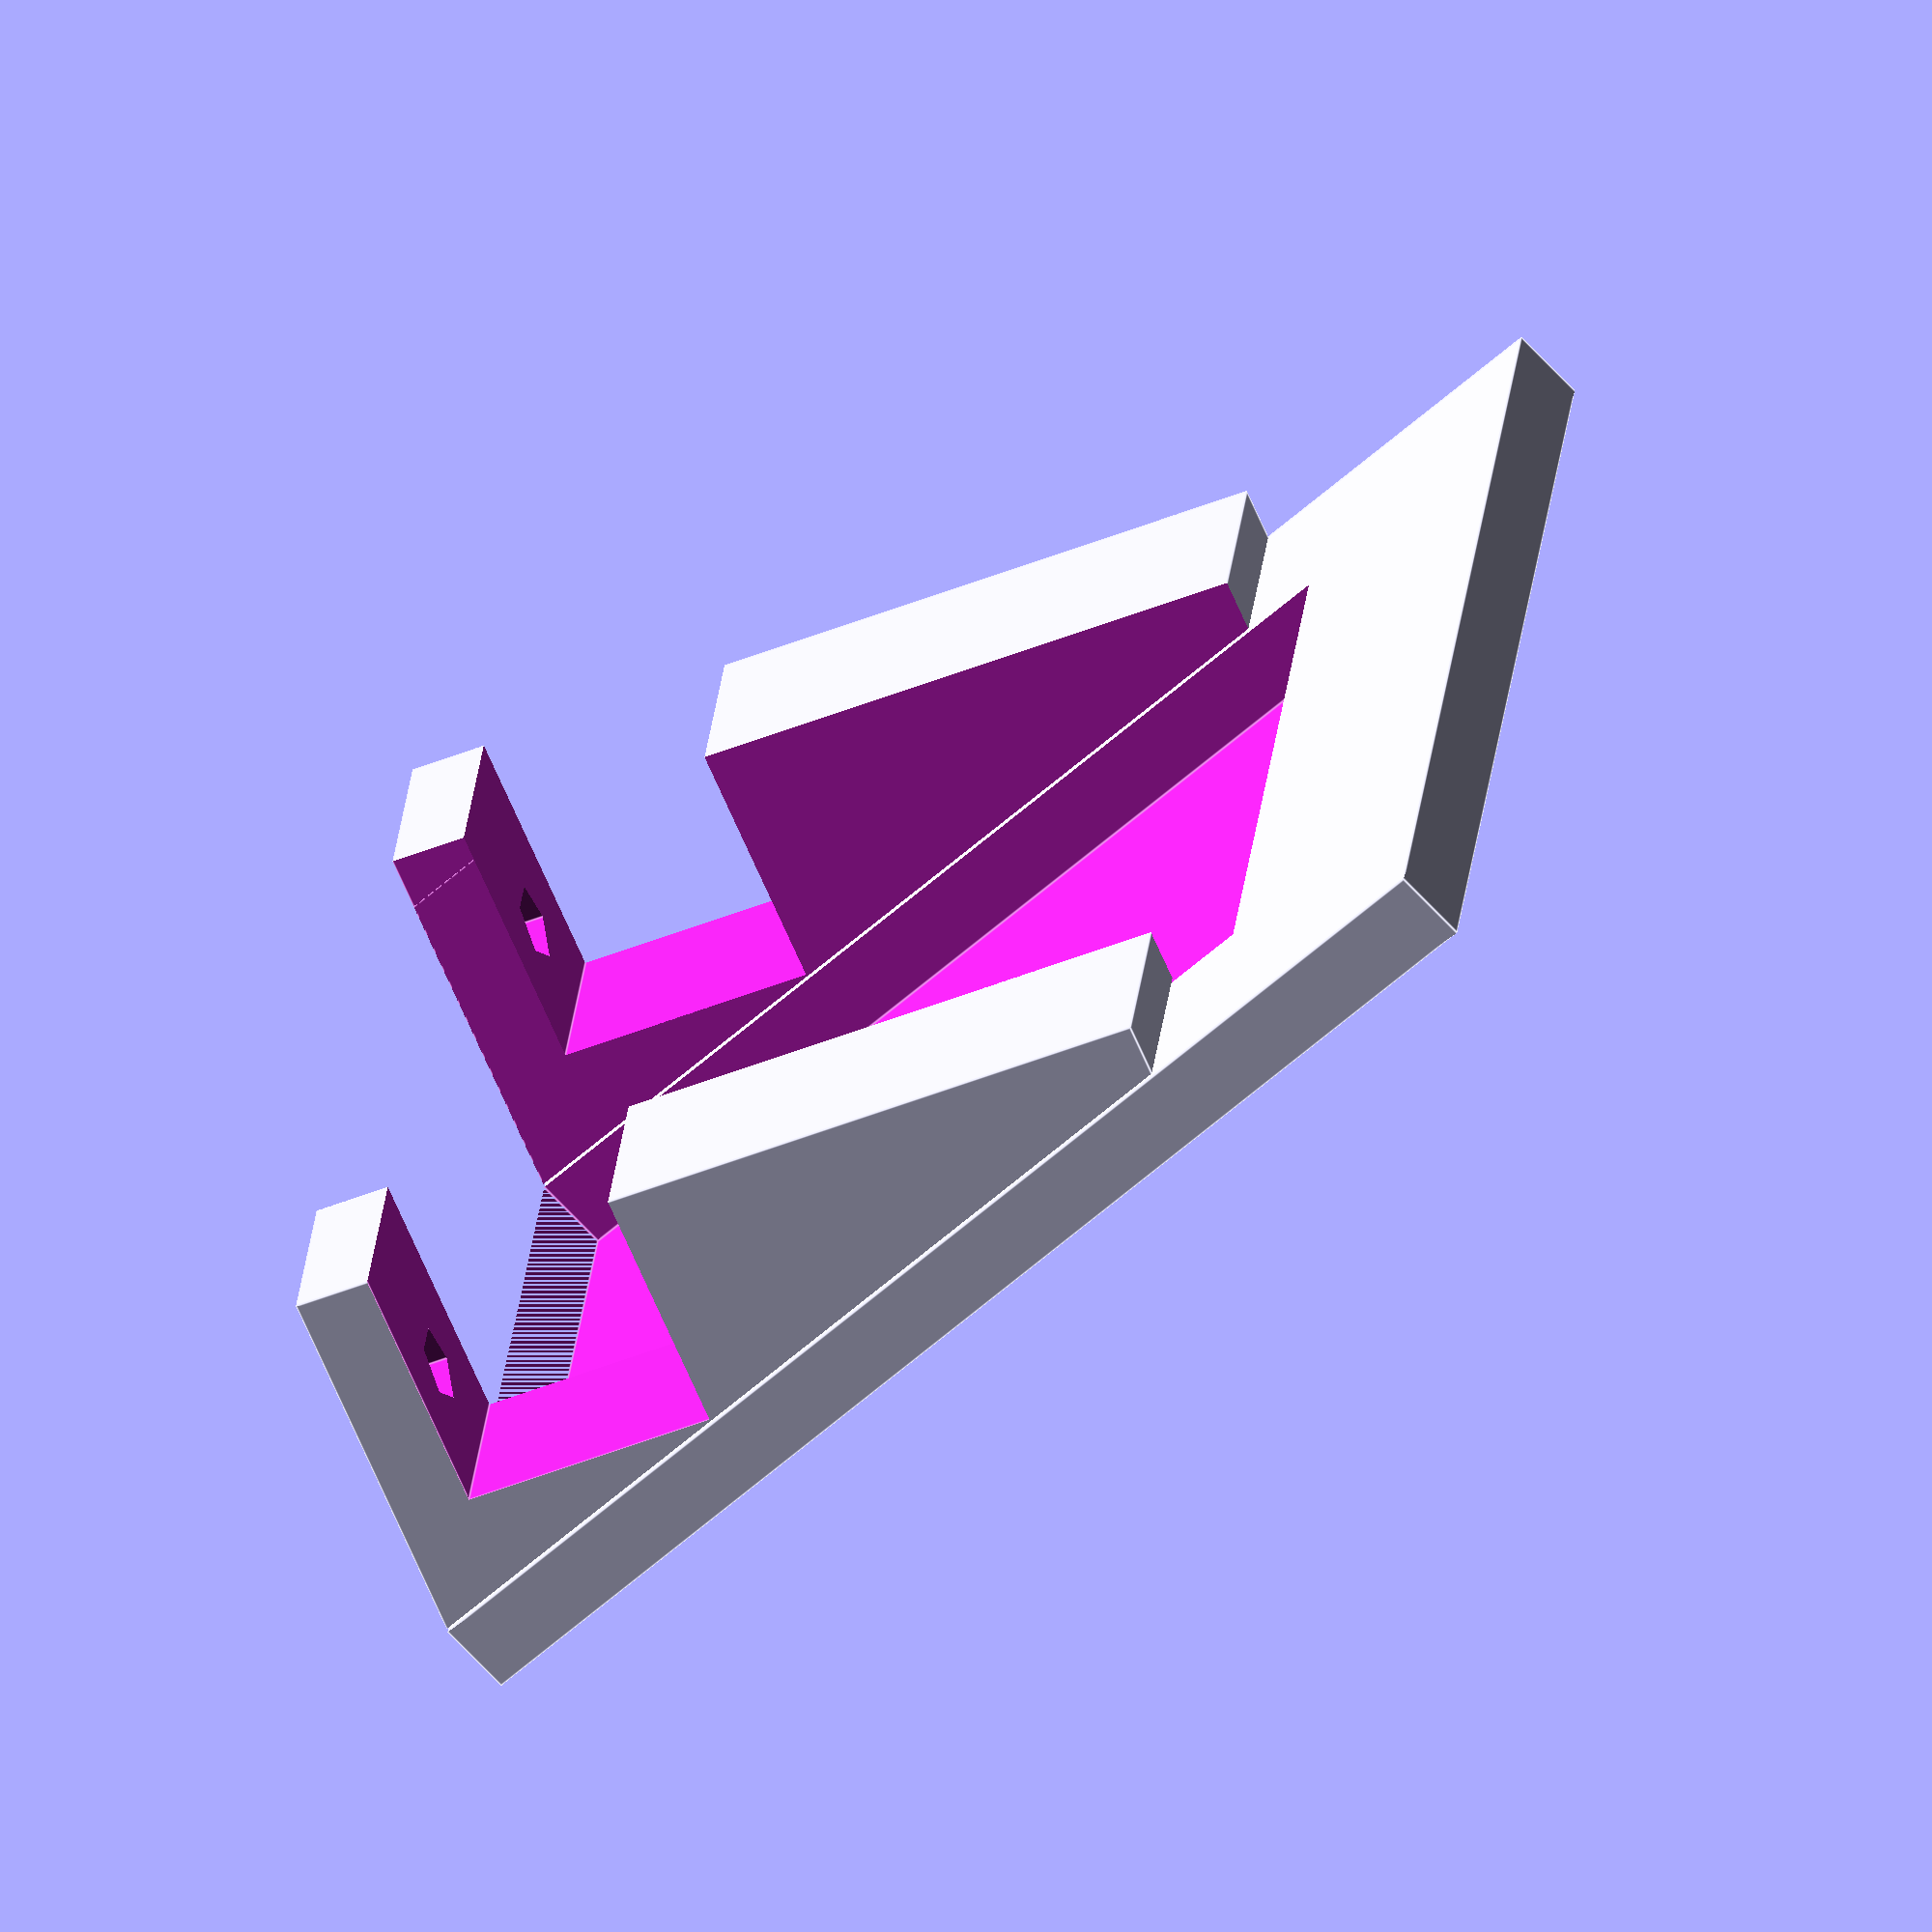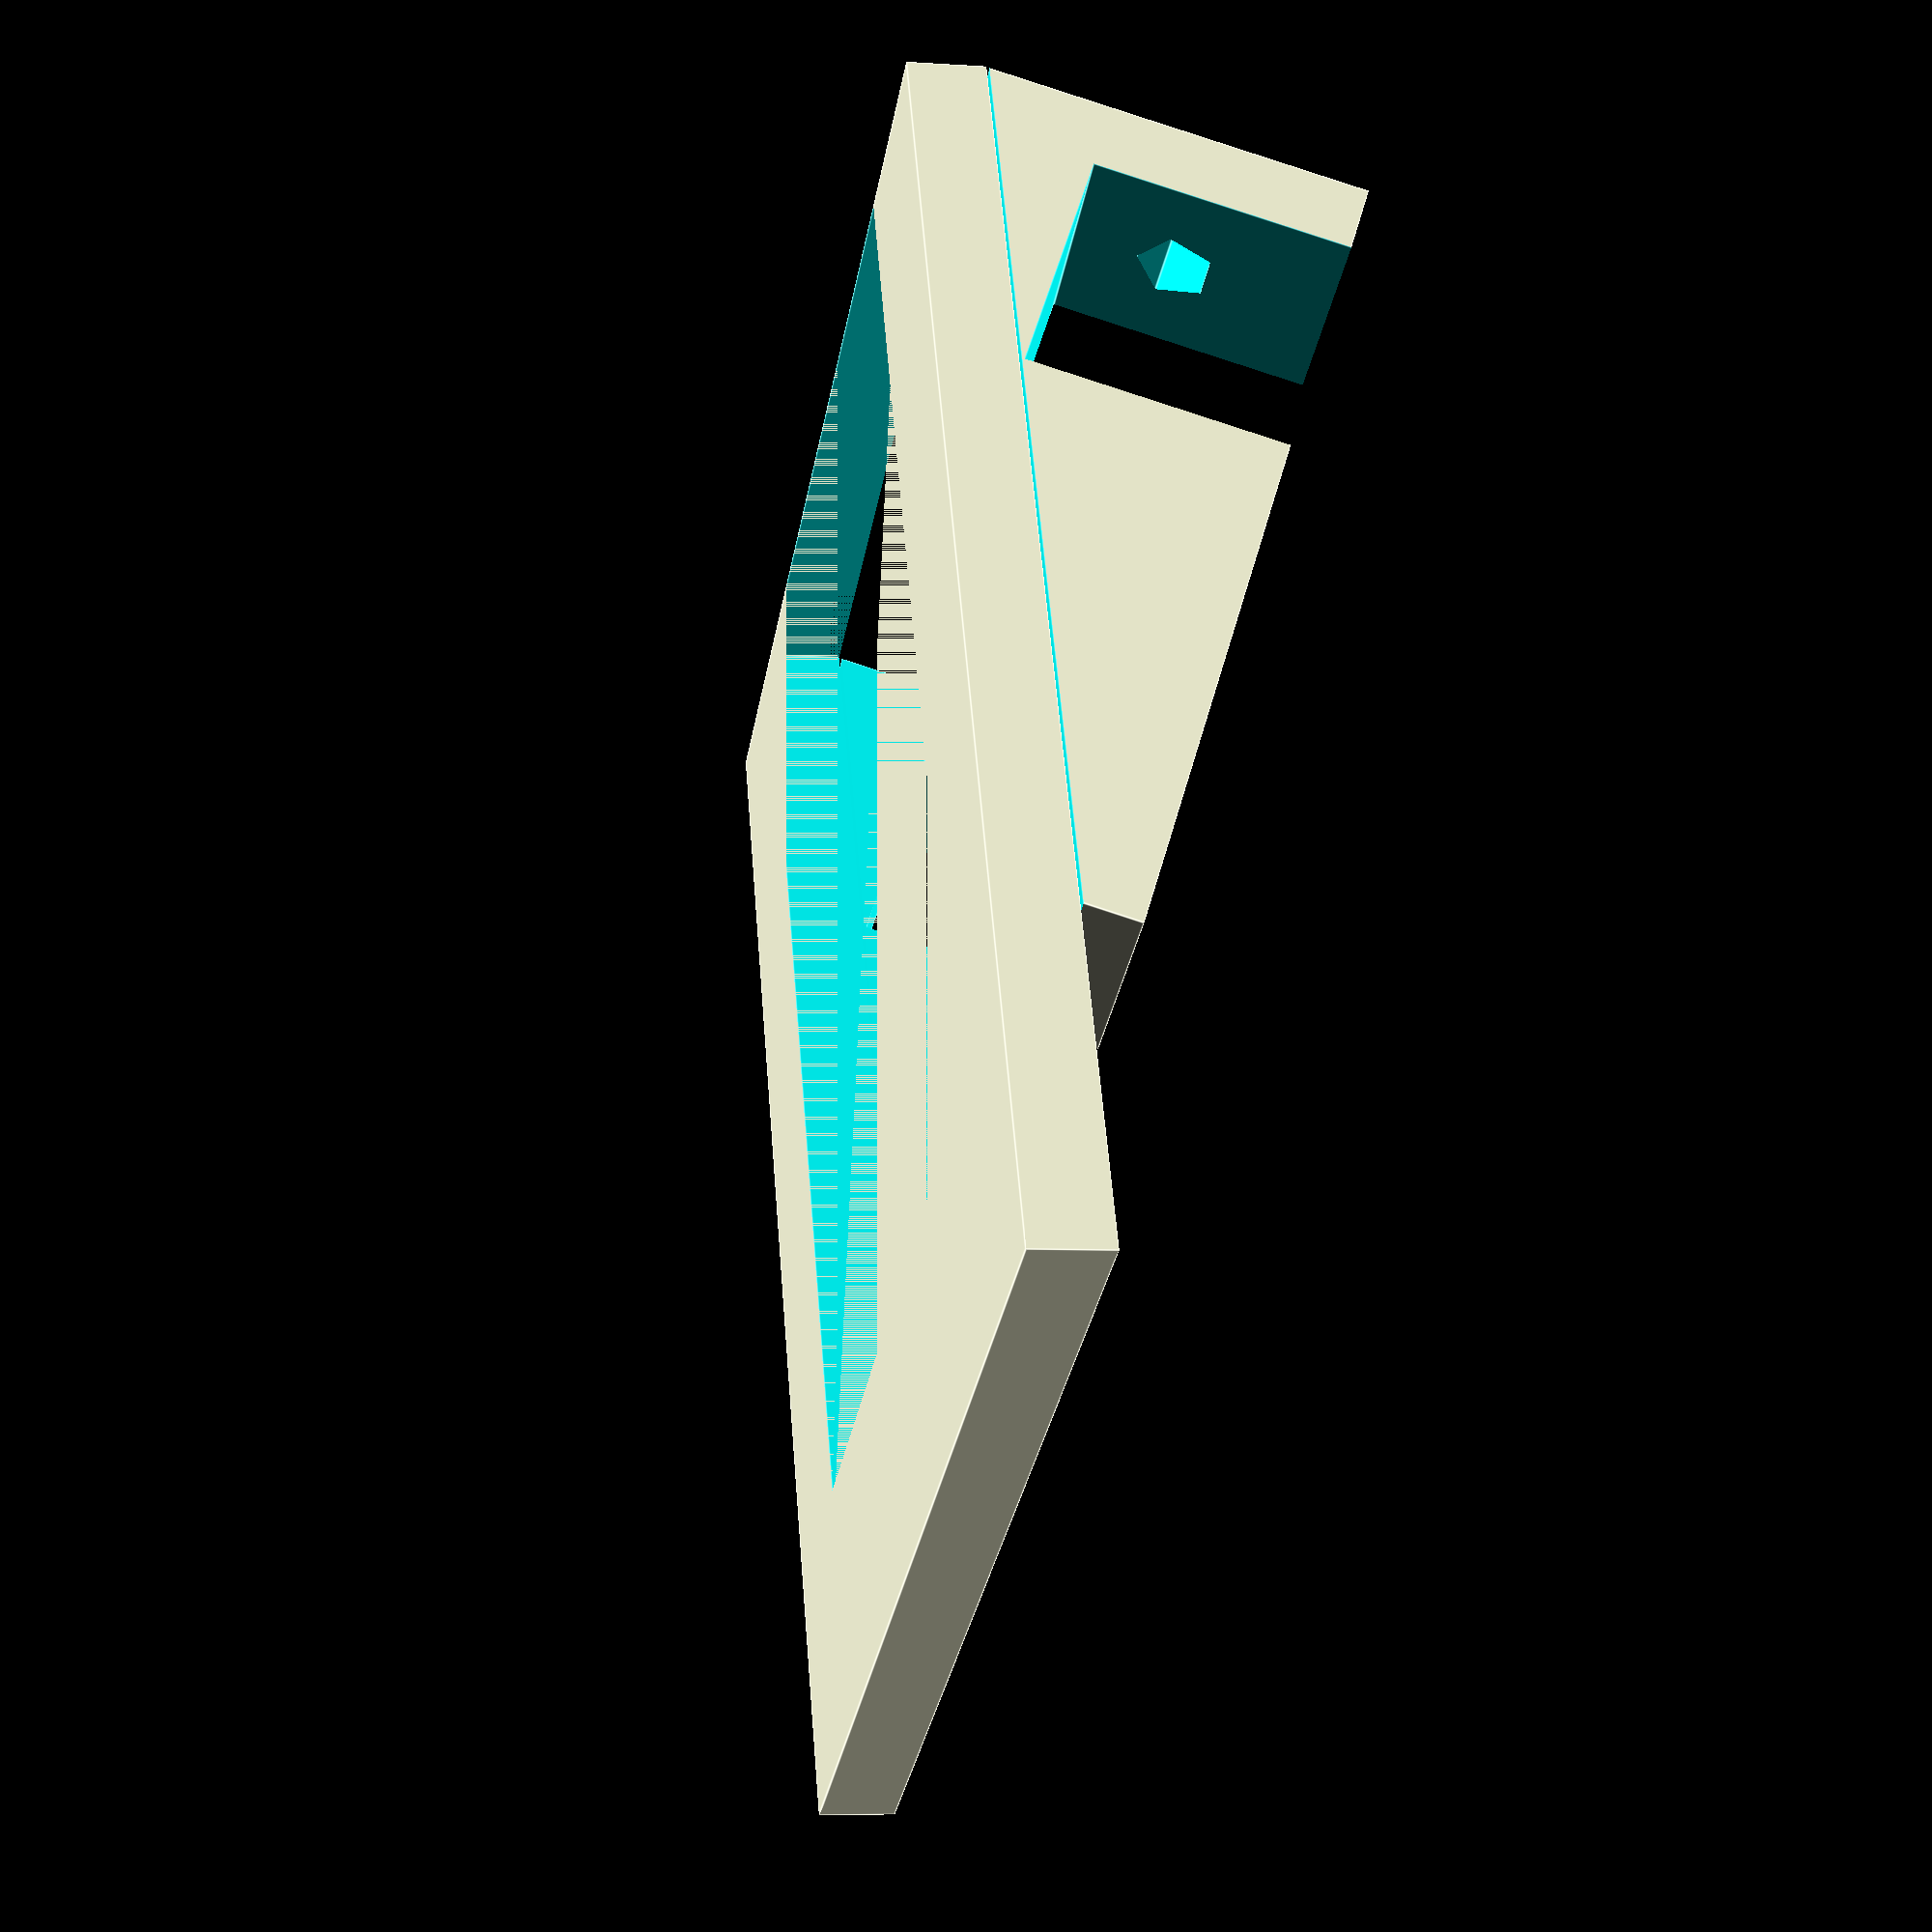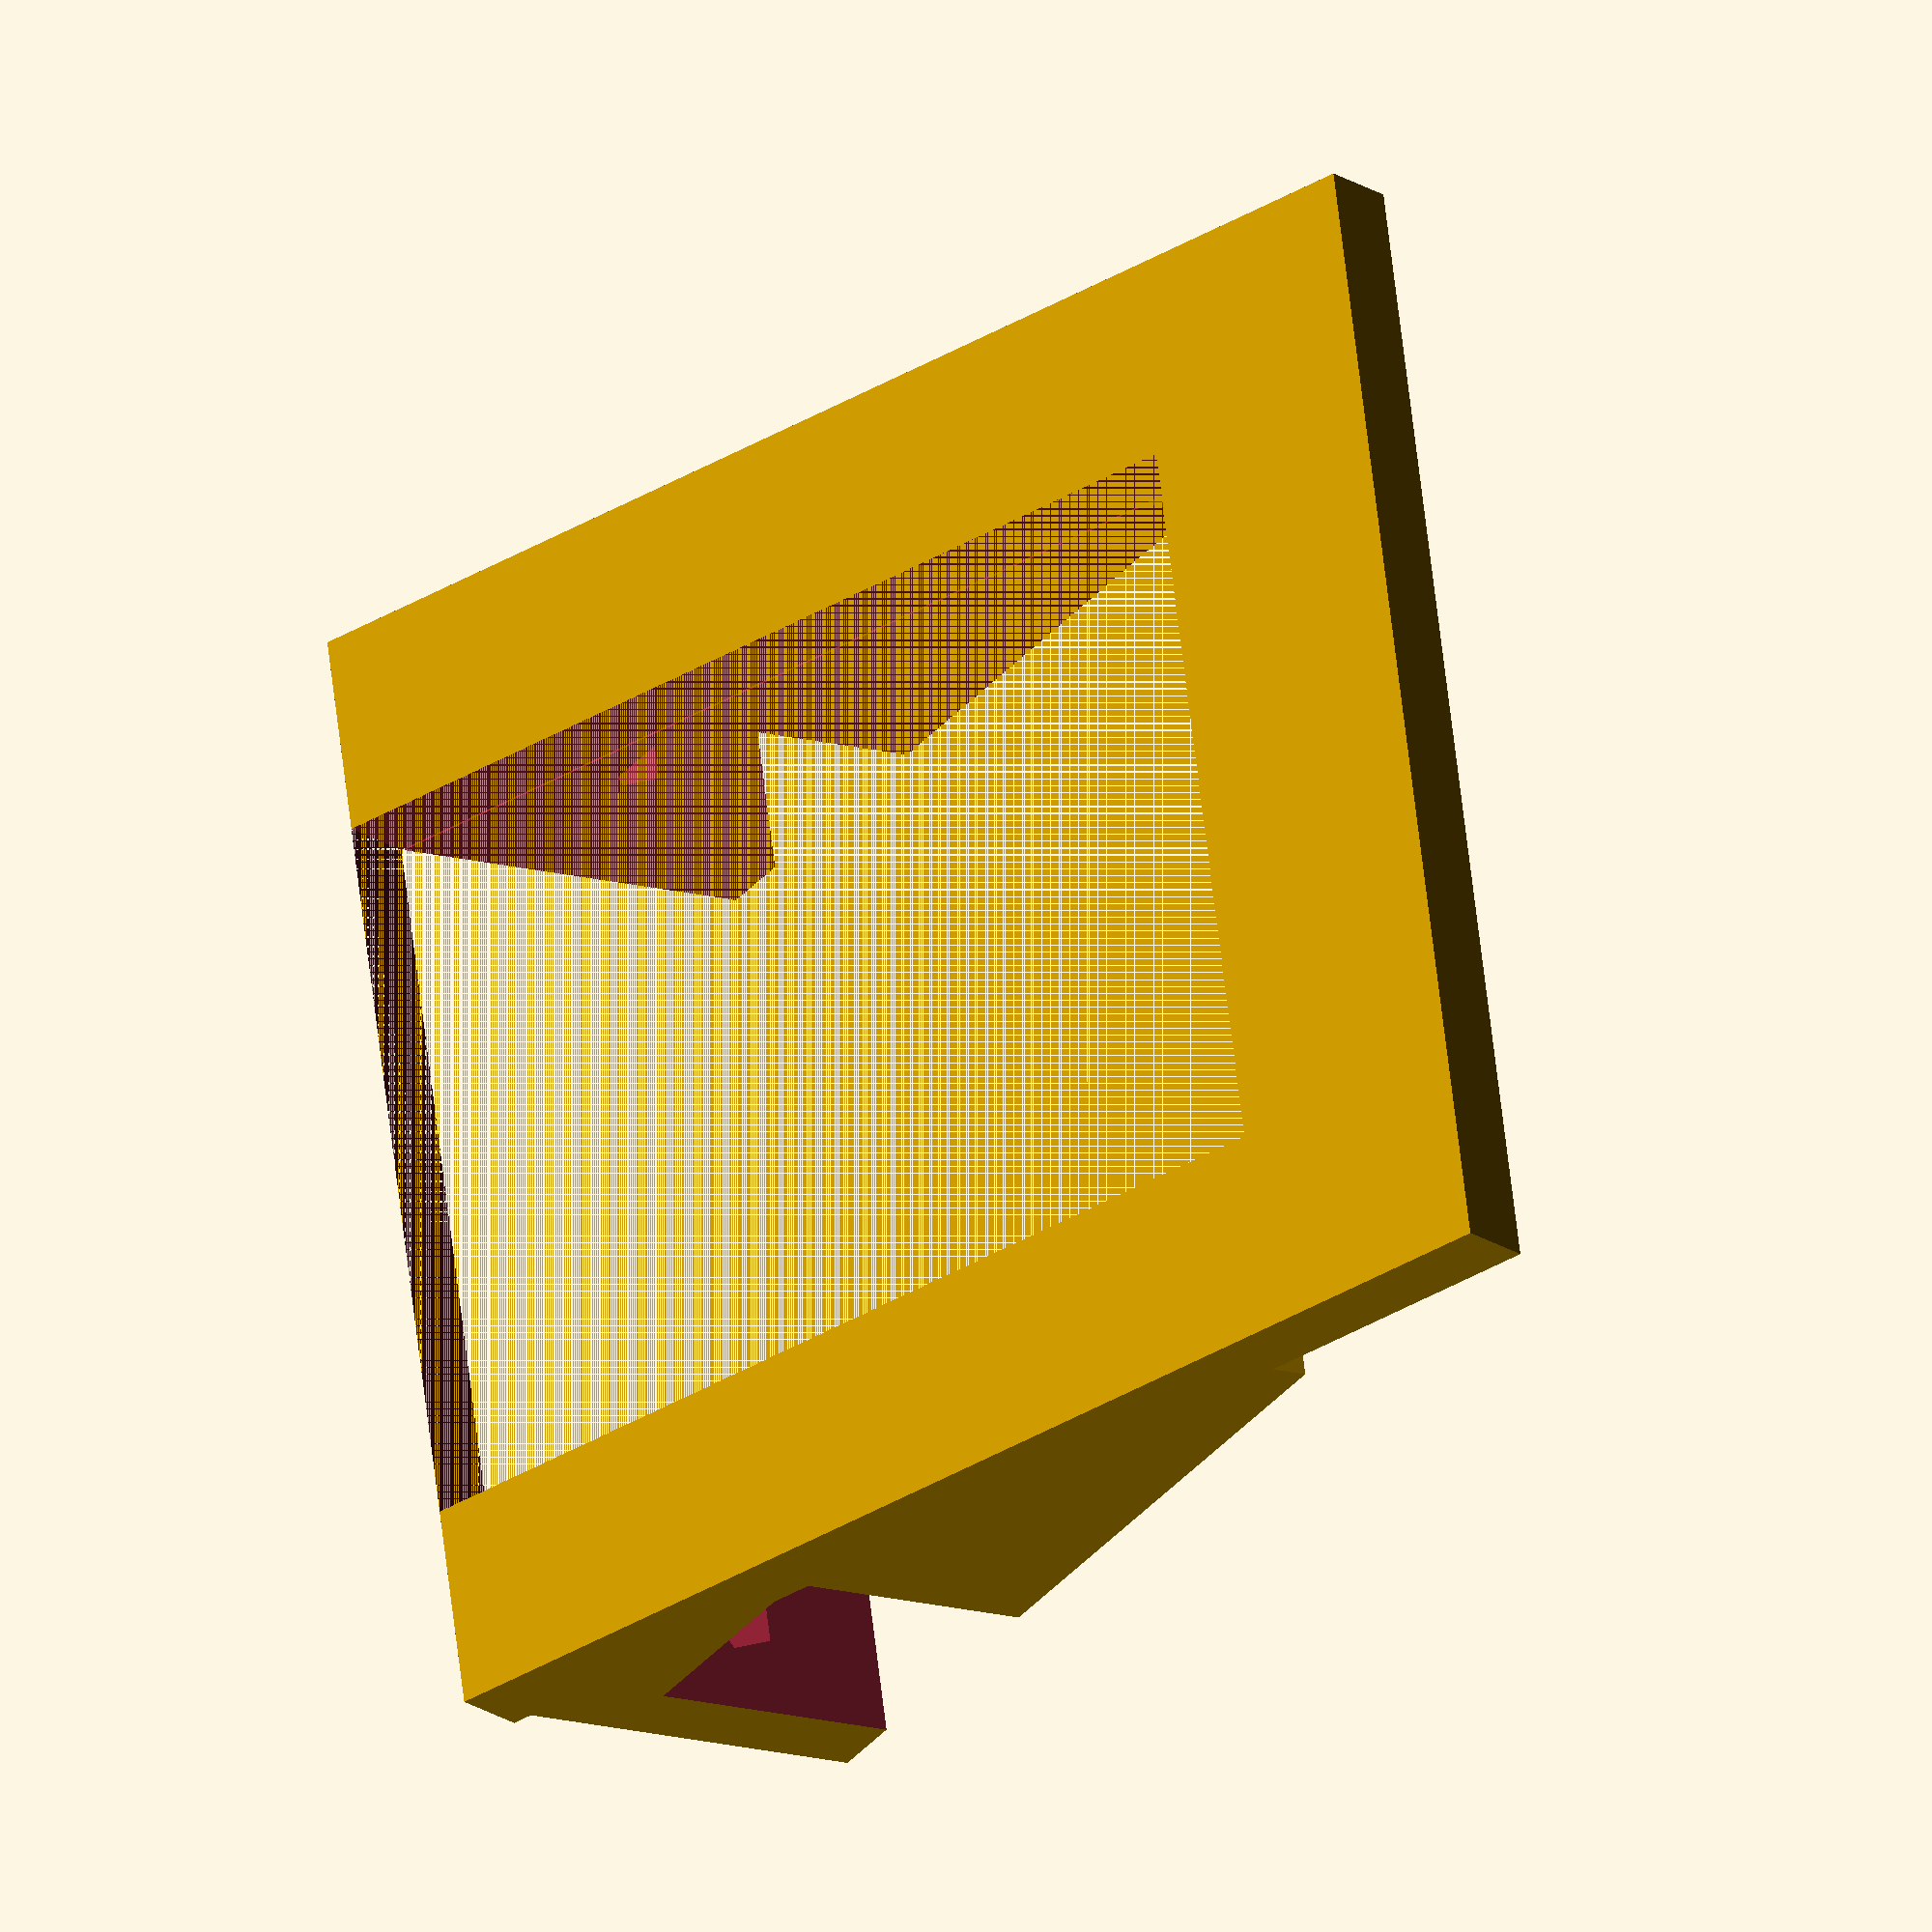
<openscad>
// translate([]) scale cube difference
//cube([1,1,1], center = true);
module negCube(a,b,c) {
    translate([-0.01,-0.01,-0.01]){
      scale([1.01,1.01,1.01]){
         cube([a,b,c]);
      }
   }
}

module horizontalHole(d,x,y,z){
   rotate(90,[x,y,z]){
      cylinder(h = 200, r=(d/2), center = true);
   }
}

module legs(){
   difference(){
      rotate([0,20,0]){
         difference(){
            cube([35,45,15]);
            translate([3,0,5]){
               negCube(10,45,45);
            }
            
            translate([0,41,9]){
               horizontalHole(3,0,1,0);
            }
            
            translate([0,4,9]){
               horizontalHole(3,0,1,0);
            }
              
            translate([0,8,0]){
               negCube(35,29,15);
            }
         }
      }
      //
      translate([0,0,-15]){
         negCube(50,45,15);
      }
   }
}

difference(){
   union(){
      translate([0,0,3]){
         legs();
      }
      
      negCube(50,45,3);
   }
   
   translate([0,8,0]){
   negCube(40,29,15);
   }
}



</openscad>
<views>
elev=67.9 azim=7.8 roll=42.8 proj=o view=edges
elev=7.0 azim=115.7 roll=259.2 proj=p view=edges
elev=20.2 azim=188.6 roll=219.3 proj=o view=wireframe
</views>
